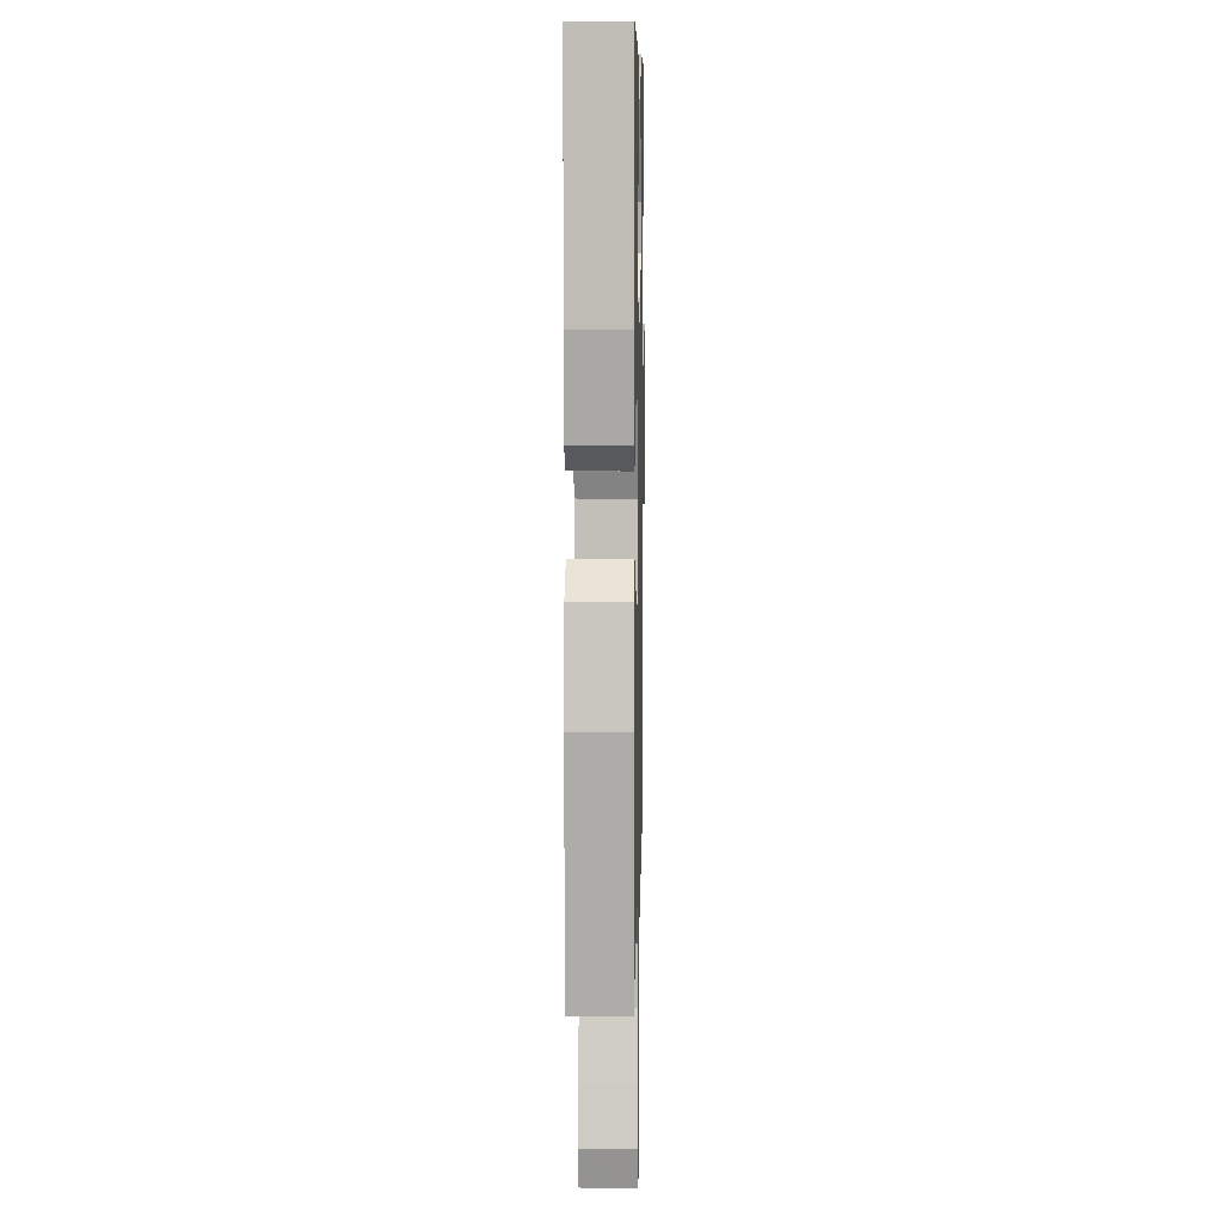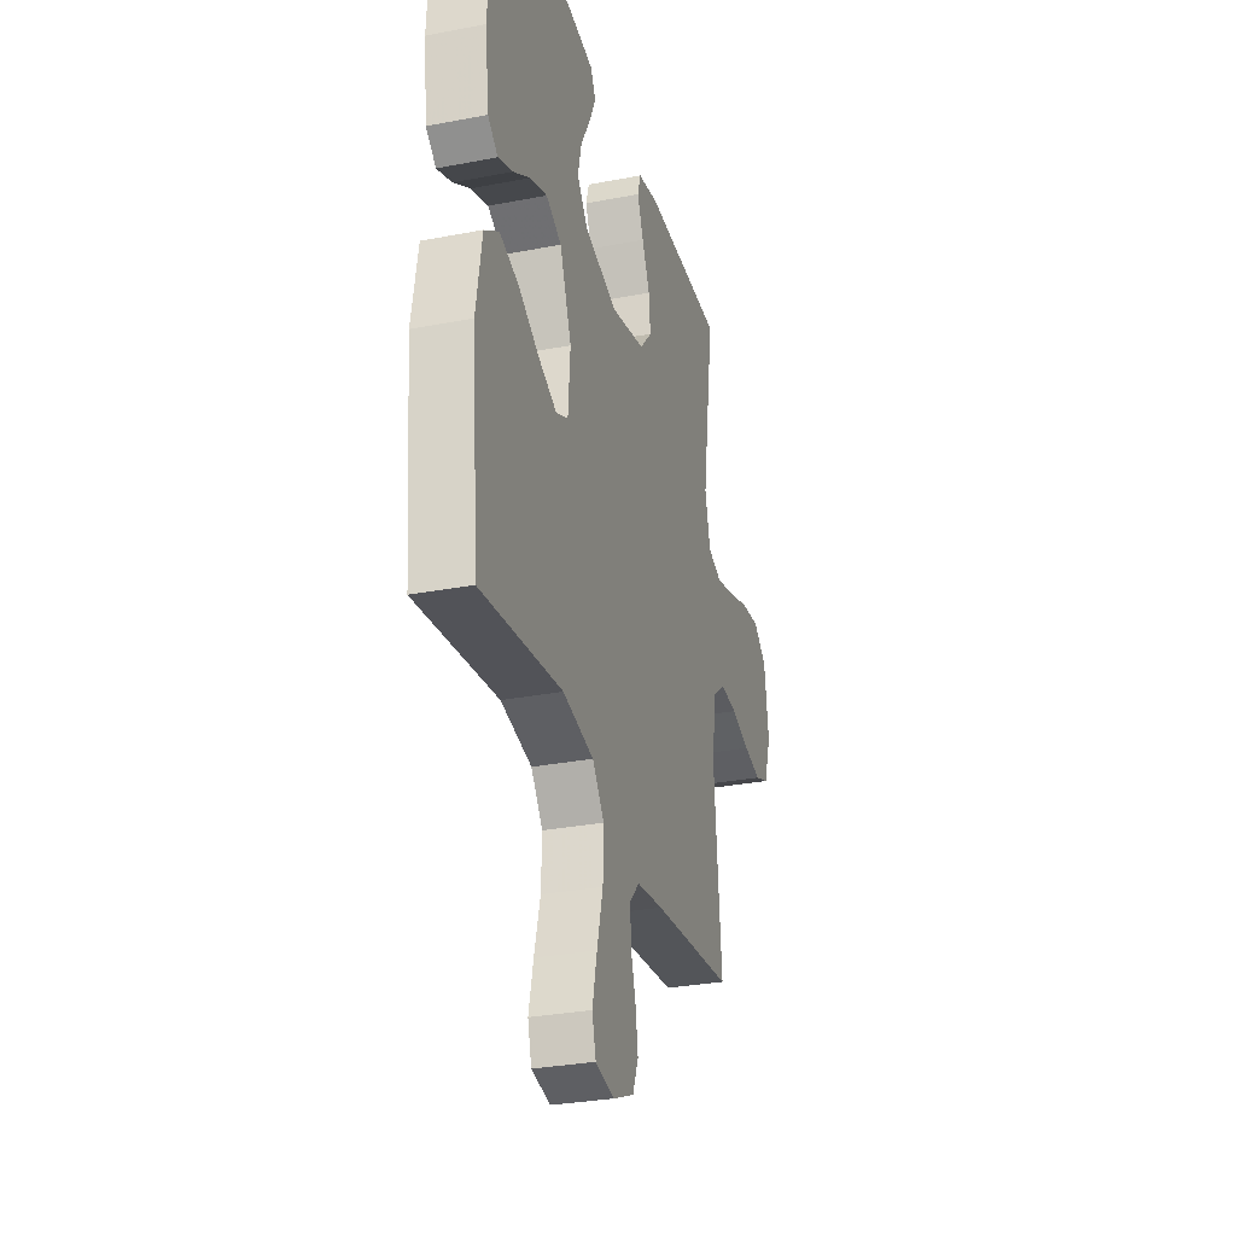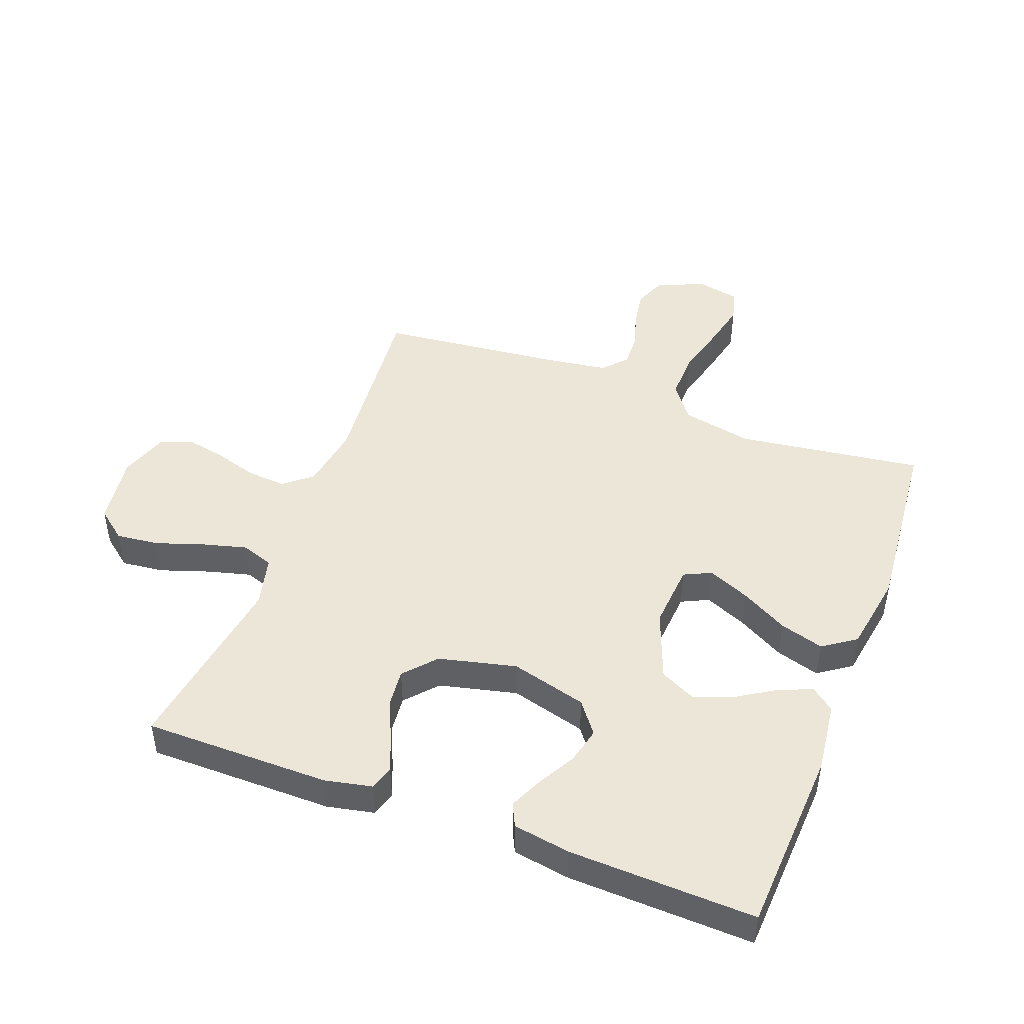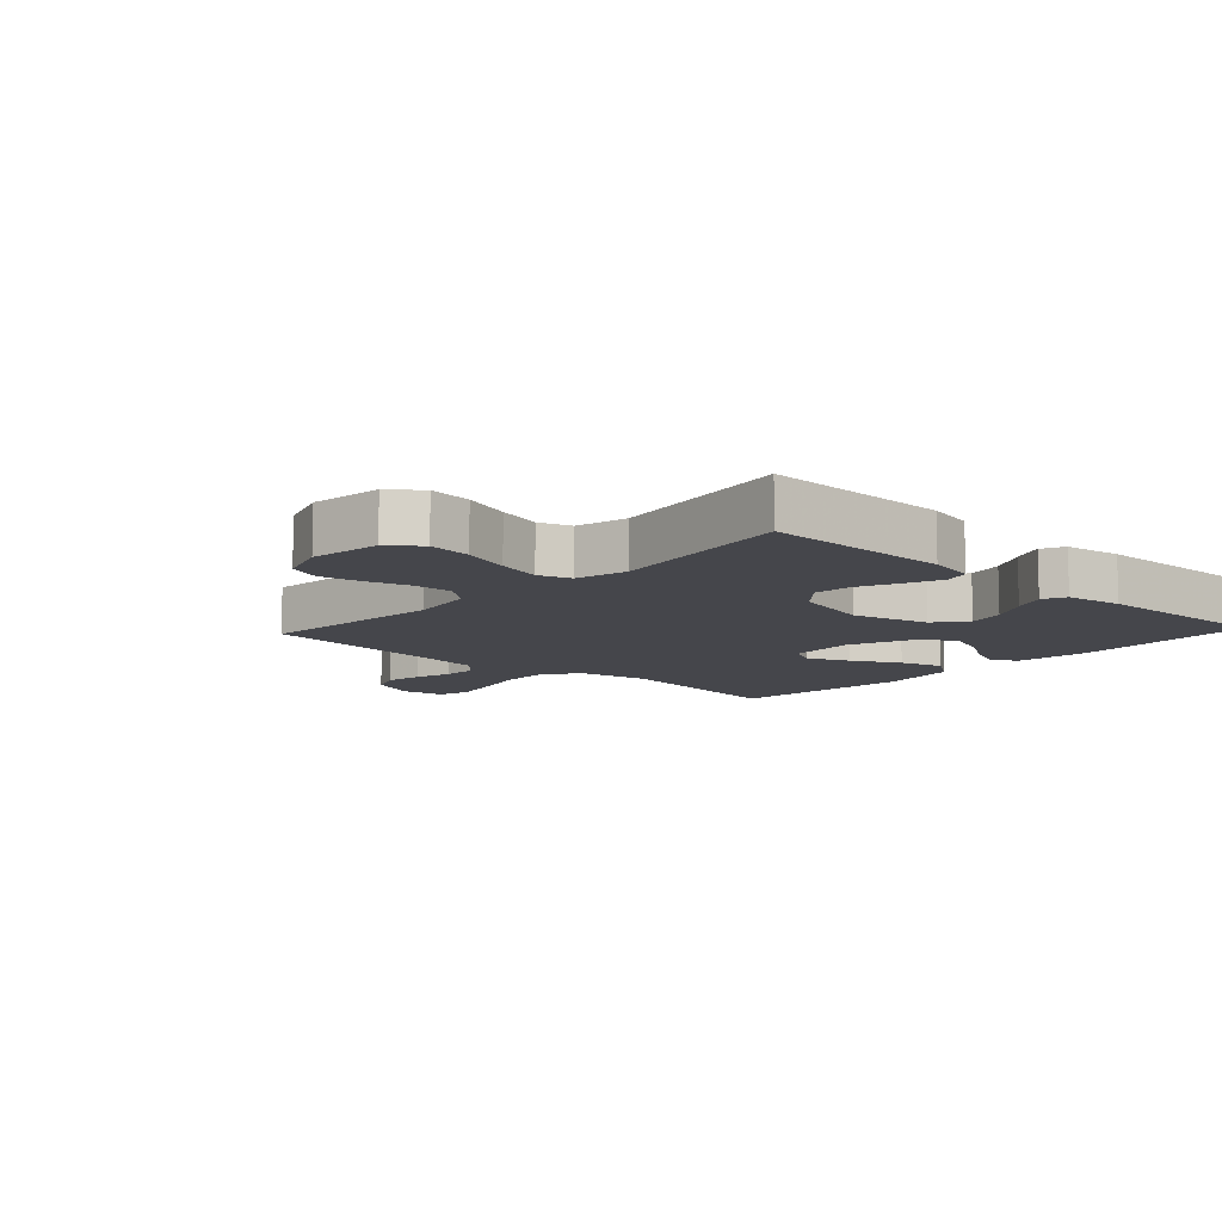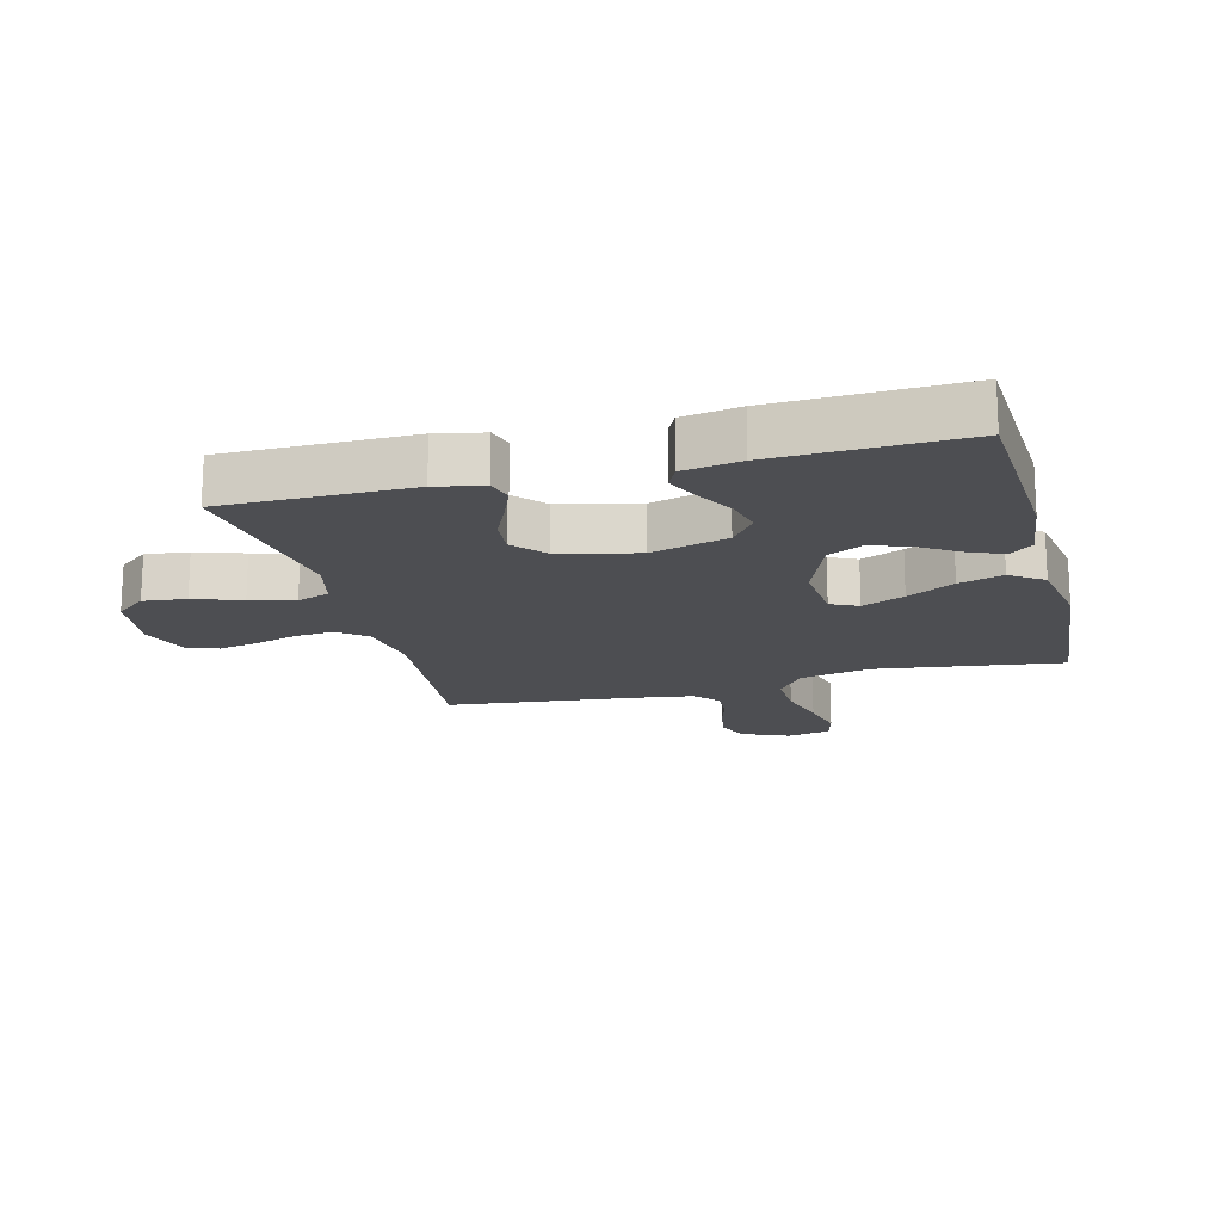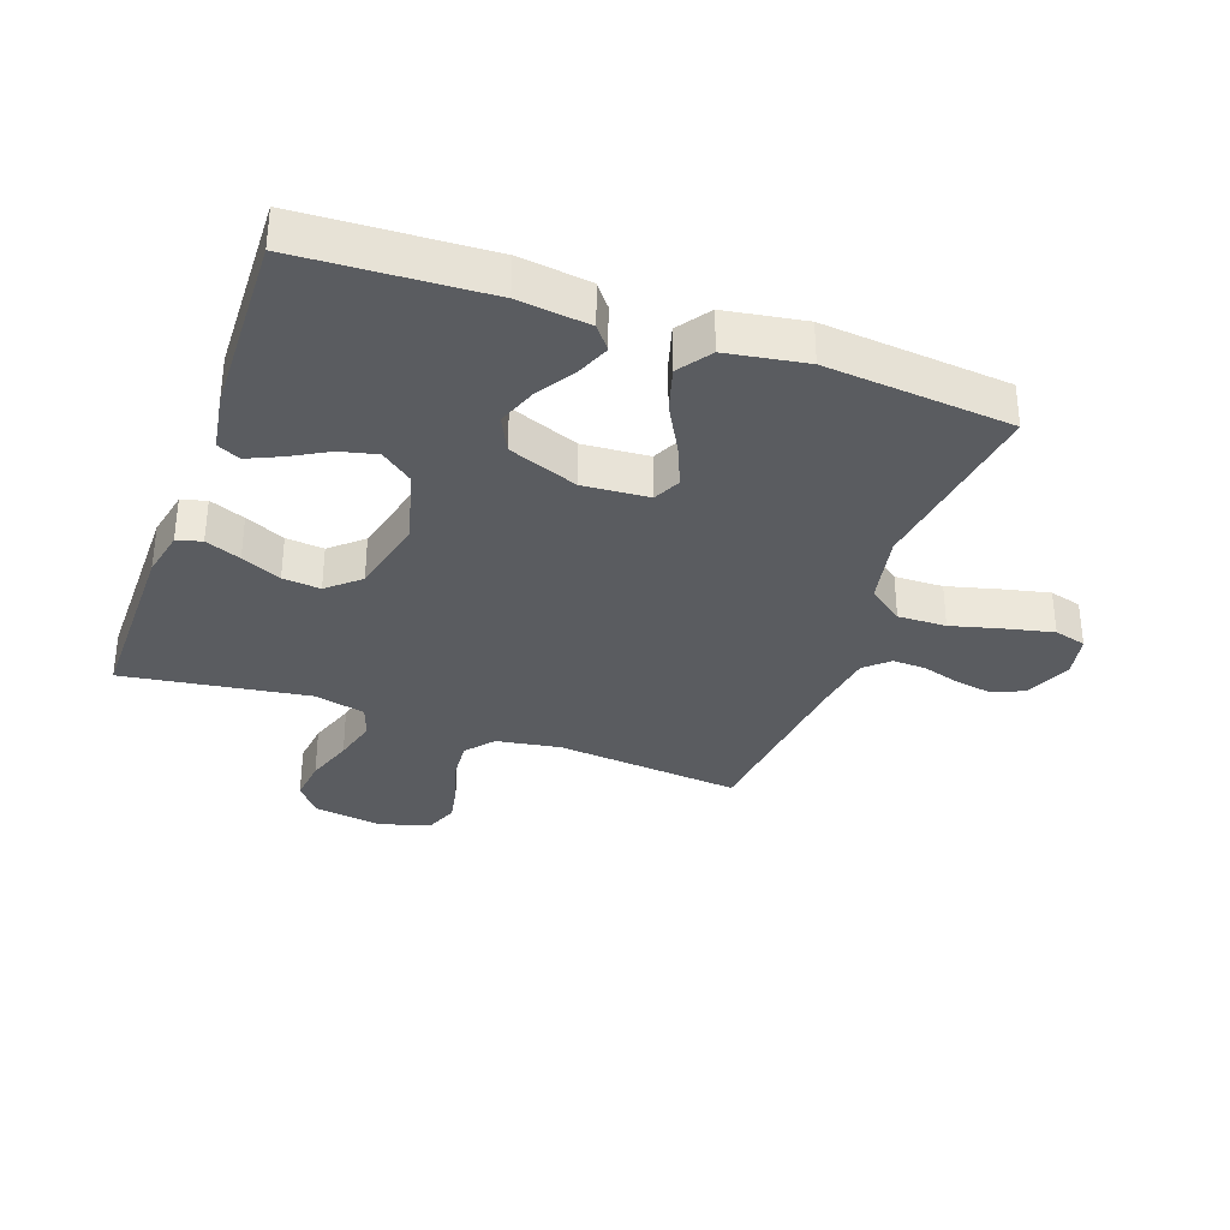
<metadata>
{"format":"obj","ext":"obj","renderer":"f3d","projection":"perspective","resolution":1024,"background":"white","views":[{"elev":7.9,"azim":91.1,"up":"+Z"},{"elev":-30.3,"azim":105.6,"up":"+Z"},{"elev":46.6,"azim":20.7,"up":"+Y"},{"elev":-10.1,"azim":-42.9,"up":"+Y"},{"elev":-17.1,"azim":14.6,"up":"+Y"},{"elev":-33.8,"azim":70.2,"up":"+Y"}]}
</metadata>
<code>
v -0.5 0.07 0.5
v -0.2 0.07 0.5
v -0.124 0.07 0.484
v -0.112 0.07 0.444
v -0.135 0.07 0.387
v -0.164 0.07 0.323
v -0.17 0.07 0.262
v -0.125 0.07 0.211
v 0 0.07 0.181
v 0.123 0.07 0.214
v 0.162 0.07 0.265
v 0.148 0.07 0.324
v 0.114 0.07 0.385
v 0.09 0.07 0.438
v 0.108 0.07 0.475
v 0.2 0.07 0.49
v 0.5 0.07 0.5
v 0.516 0.07 0.2
v 0.502 0.07 0.085
v 0.465 0.07 0.056
v 0.411 0.07 0.078
v 0.349 0.07 0.117
v 0.286 0.07 0.14
v 0.229 0.07 0.112
v 0.186 0.07 0
v 0.194 0.07 -0.106
v 0.238 0.07 -0.127
v 0.306 0.07 -0.098
v 0.382 0.07 -0.056
v 0.453 0.07 -0.035
v 0.506 0.07 -0.072
v 0.527 0.07 -0.2
v 0.5 0.07 -0.5
v 0.2 0.07 -0.459
v 0.086 0.07 -0.482
v 0.043 0.07 -0.539
v 0.045 0.07 -0.617
v 0.067 0.07 -0.701
v 0.084 0.07 -0.776
v 0.07 0.07 -0.828
v 0 0.07 -0.842
v -0.076 0.07 -0.809
v -0.097 0.07 -0.758
v -0.087 0.07 -0.698
v -0.069 0.07 -0.638
v -0.067 0.07 -0.584
v -0.102 0.07 -0.546
v -0.2 0.07 -0.532
v -0.5 0.07 -0.5
v -0.472 0.07 -0.2
v -0.489 0.07 -0.097
v -0.534 0.07 -0.06
v -0.597 0.07 -0.065
v -0.666 0.07 -0.086
v -0.731 0.07 -0.099
v -0.782 0.07 -0.079
v -0.809 0.07 0
v -0.793 0.07 0.114
v -0.744 0.07 0.153
v -0.675 0.07 0.145
v -0.598 0.07 0.119
v -0.527 0.07 0.1
v -0.475 0.07 0.118
v -0.455 0.07 0.2
v -0.5 0 0.5
v -0.2 0 0.5
v -0.124 0 0.484
v -0.112 0 0.444
v -0.135 0 0.387
v -0.164 0 0.323
v -0.17 0 0.262
v -0.125 0 0.211
v 0 0 0.181
v 0.123 0 0.214
v 0.162 0 0.265
v 0.148 0 0.324
v 0.114 0 0.385
v 0.09 0 0.438
v 0.108 0 0.475
v 0.2 0 0.49
v 0.5 0 0.5
v 0.516 0 0.2
v 0.502 0 0.085
v 0.465 0 0.056
v 0.411 0 0.078
v 0.349 0 0.117
v 0.286 0 0.14
v 0.229 0 0.112
v 0.186 0 0
v 0.194 0 -0.106
v 0.238 0 -0.127
v 0.306 0 -0.098
v 0.382 0 -0.056
v 0.453 0 -0.035
v 0.506 0 -0.072
v 0.527 0 -0.2
v 0.5 0 -0.5
v 0.2 0 -0.459
v 0.086 0 -0.482
v 0.043 0 -0.539
v 0.045 0 -0.617
v 0.067 0 -0.701
v 0.084 0 -0.776
v 0.07 0 -0.828
v 0 0 -0.842
v -0.076 0 -0.809
v -0.097 0 -0.758
v -0.087 0 -0.698
v -0.069 0 -0.638
v -0.067 0 -0.584
v -0.102 0 -0.546
v -0.2 0 -0.532
v -0.5 0 -0.5
v -0.472 0 -0.2
v -0.489 0 -0.097
v -0.534 0 -0.06
v -0.597 0 -0.065
v -0.666 0 -0.086
v -0.731 0 -0.099
v -0.782 0 -0.079
v -0.809 0 0
v -0.793 0 0.114
v -0.744 0 0.153
v -0.675 0 0.145
v -0.598 0 0.119
v -0.527 0 0.1
v -0.475 0 0.118
v -0.455 0 0.2
f 59 60 61
f 58 59 61
f 57 58 61
f 56 57 61
f 55 56 61
f 54 55 61
f 53 54 61
f 52 53 61 62
f 51 52 62 63
f 48 49 50
f 51 63 64
f 50 51 64
f 48 50 64
f 47 48 64
f 43 44 45
f 42 43 45
f 41 42 45
f 40 41 45
f 39 40 45
f 38 39 45
f 37 38 45
f 36 37 45 46
f 47 64 1
f 46 47 1
f 36 46 1
f 35 36 1
f 32 33 34
f 31 32 34
f 30 31 34
f 29 30 34
f 28 29 34
f 20 21 22
f 19 20 22
f 18 19 22
f 17 18 22
f 16 17 22
f 15 16 22
f 14 15 22
f 13 14 22
f 12 13 22
f 11 12 22 23
f 10 11 23 24
f 4 5 6
f 3 4 6
f 2 3 6
f 1 2 6
f 1 6 7
f 35 1 7 8
f 27 28 34 35
f 26 27 35
f 35 8 9
f 26 35 9
f 25 26 9
f 9 10 24 25
f 125 124 123
f 125 123 122
f 125 122 121
f 125 121 120
f 125 120 119
f 125 119 118
f 125 118 117
f 126 125 117 116
f 127 126 116 115
f 114 113 112
f 128 127 115
f 128 115 114
f 128 114 112
f 128 112 111
f 109 108 107
f 109 107 106
f 109 106 105
f 109 105 104
f 109 104 103
f 109 103 102
f 109 102 101
f 110 109 101 100
f 65 128 111
f 65 111 110
f 65 110 100
f 65 100 99
f 98 97 96
f 98 96 95
f 98 95 94
f 98 94 93
f 98 93 92
f 86 85 84
f 86 84 83
f 86 83 82
f 86 82 81
f 86 81 80
f 86 80 79
f 86 79 78
f 86 78 77
f 86 77 76
f 87 86 76 75
f 88 87 75 74
f 70 69 68
f 70 68 67
f 70 67 66
f 70 66 65
f 71 70 65
f 72 71 65 99
f 99 98 92 91
f 99 91 90
f 73 72 99
f 73 99 90
f 73 90 89
f 89 88 74 73
f 1 65 66 2
f 2 66 67 3
f 3 67 68 4
f 4 68 69 5
f 5 69 70 6
f 6 70 71 7
f 7 71 72 8
f 8 72 73 9
f 9 73 74 10
f 10 74 75 11
f 11 75 76 12
f 12 76 77 13
f 13 77 78 14
f 14 78 79 15
f 15 79 80 16
f 16 80 81 17
f 17 81 82 18
f 18 82 83 19
f 19 83 84 20
f 20 84 85 21
f 21 85 86 22
f 22 86 87 23
f 23 87 88 24
f 24 88 89 25
f 25 89 90 26
f 26 90 91 27
f 27 91 92 28
f 28 92 93 29
f 29 93 94 30
f 30 94 95 31
f 31 95 96 32
f 32 96 97 33
f 33 97 98 34
f 34 98 99 35
f 35 99 100 36
f 36 100 101 37
f 37 101 102 38
f 38 102 103 39
f 39 103 104 40
f 40 104 105 41
f 41 105 106 42
f 42 106 107 43
f 43 107 108 44
f 44 108 109 45
f 45 109 110 46
f 46 110 111 47
f 47 111 112 48
f 48 112 113 49
f 49 113 114 50
f 50 114 115 51
f 51 115 116 52
f 52 116 117 53
f 53 117 118 54
f 54 118 119 55
f 55 119 120 56
f 56 120 121 57
f 57 121 122 58
f 58 122 123 59
f 59 123 124 60
f 60 124 125 61
f 61 125 126 62
f 62 126 127 63
f 63 127 128 64
f 64 128 65 1

</code>
